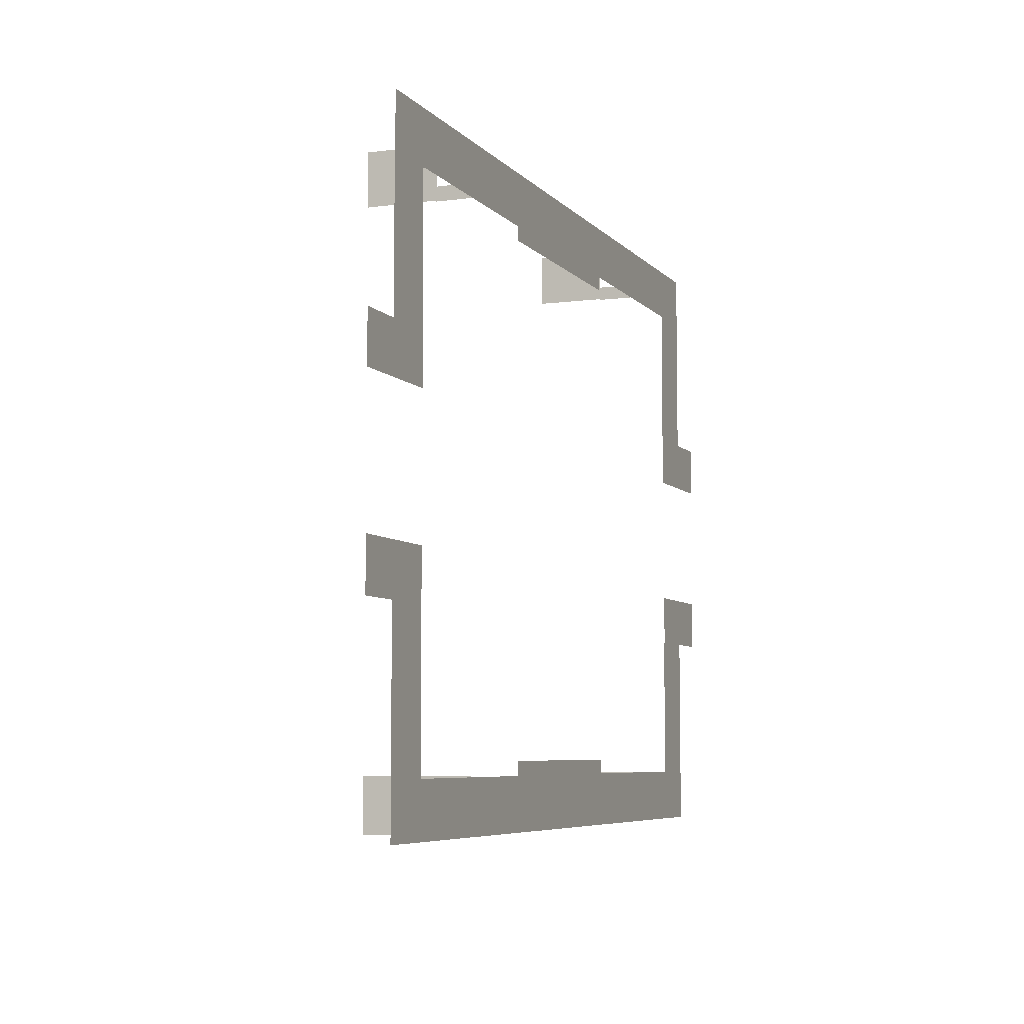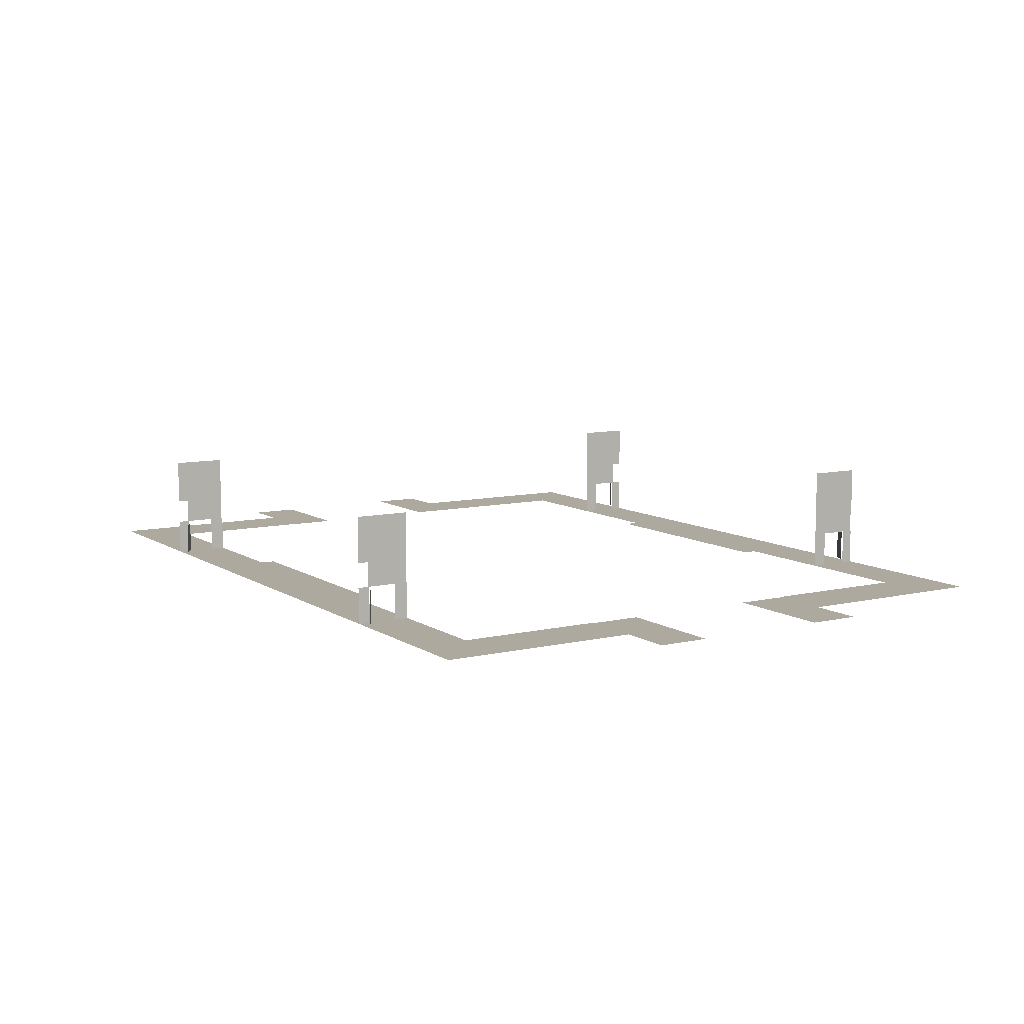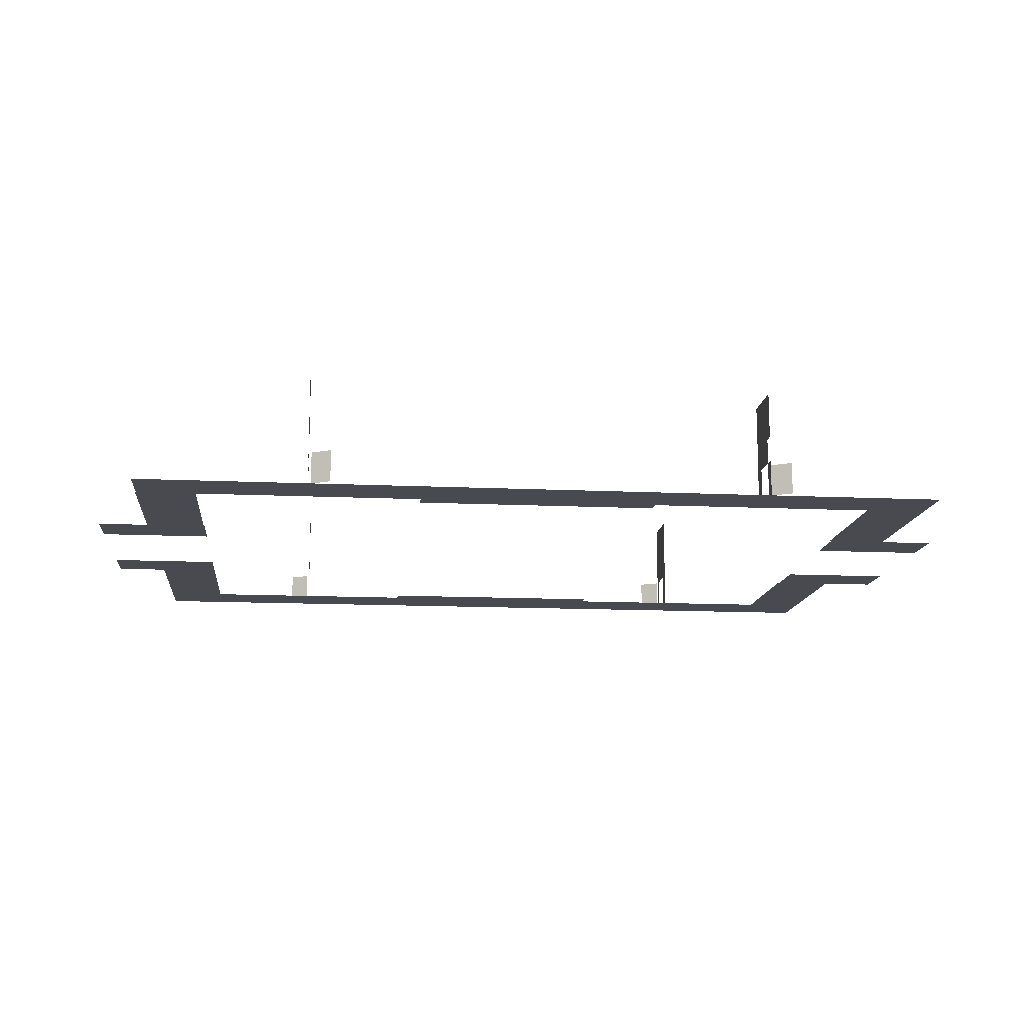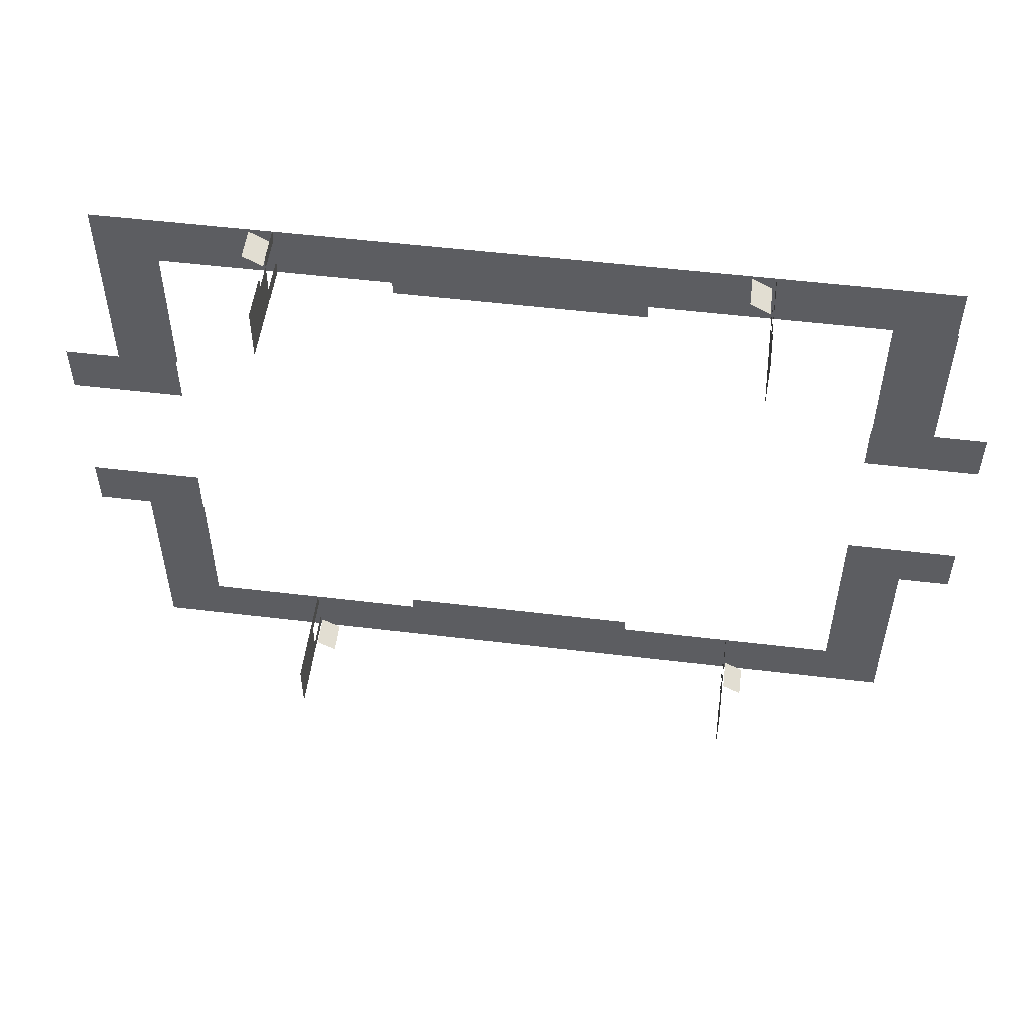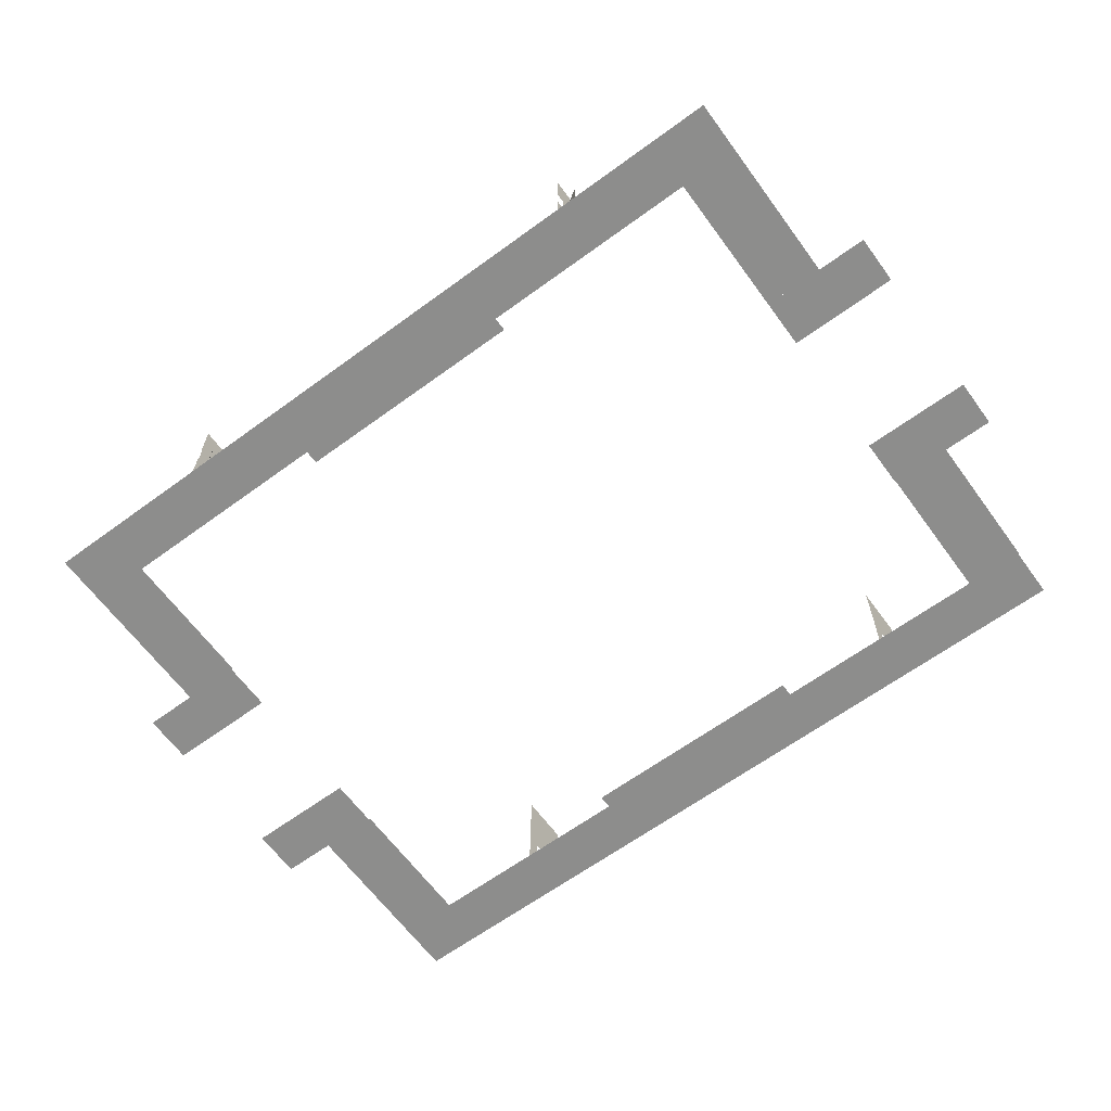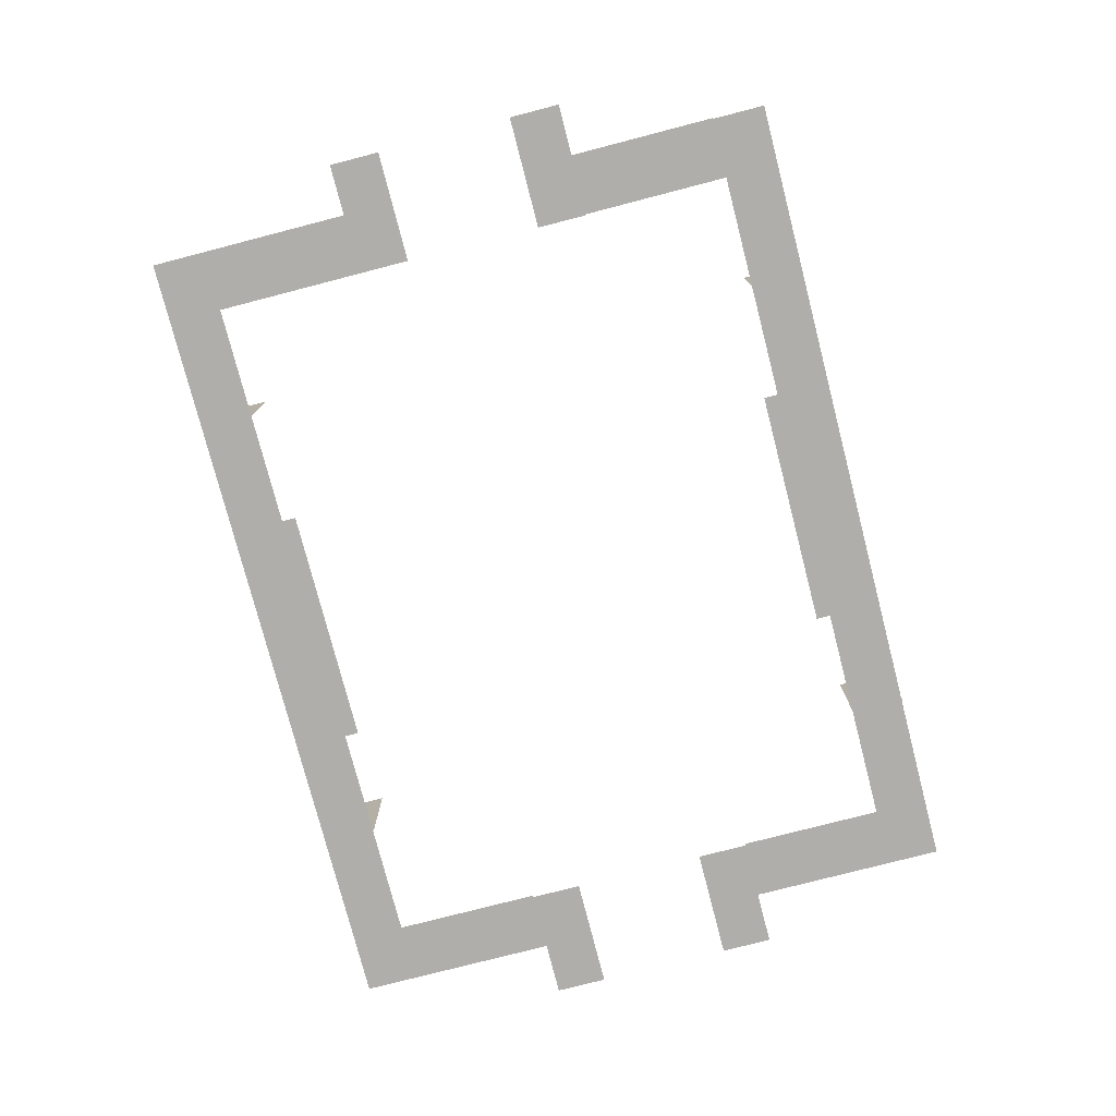
<metadata>
{"format":"obj","ext":"obj","renderer":"f3d","projection":"perspective","resolution":1024,"background":"white","views":[{"elev":-6.4,"azim":111.4,"up":"+Y"},{"elev":9.1,"azim":-121.7,"up":"+Z"},{"elev":-13.6,"azim":174.0,"up":"+Z"},{"elev":52.4,"azim":7.4,"up":"+Y"},{"elev":-64.5,"azim":36.3,"up":"+Z"},{"elev":-77.7,"azim":104.5,"up":"+Z"}]}
</metadata>
<code>
g facility_2st_floor
v 22.63 1.875 -0.0625
v -6.061 -1.875 -0.0625
v -6.061 1.875 -0.0625
v 22.63 -1.875 -0.0625
v 51.31 1.875 -0.0625
v 22.63 -1.875 -0.0625
v 22.63 1.875 -0.0625
v 51.31 -1.875 -0.0625
v 31.13 -1.875 -0.0625
v 14.06 -2.875 -0.0625
v 14.06 -1.875 -0.0625
v 31.13 -2.875 -0.0625
v 51.38 -12.13 -0.0625
v 47.13 -1.875 -0.0625
v 51.38 -1.875 -0.0625
v 47.13 -12.13 -0.0625
v -1.811 -12.13 -0.0625
v -6.061 -1.875 -0.0625
v -1.811 -1.875 -0.0625
v -6.061 -12.13 -0.0625
v 55 -12.13 -0.0625
v 47.06 -15.69 -0.0625
v 47.06 -12.13 -0.0625
v 55 -15.69 -0.0625
v -1.936 -12.13 -0.0625
v -9.874 -15.75 -0.0625
v -9.874 -12.13 -0.0625
v -1.936 -15.75 -0.0625
v 55 -25.31 -0.0625
v 47.13 -28.87 -0.0625
v 47.13 -25.31 -0.0625
v 55 -28.87 -0.0625
v -1.936 -25.25 -0.0625
v -9.874 -28.87 -0.0625
v -9.874 -25.25 -0.0625
v -1.936 -28.87 -0.0625
v 51.38 -39.31 -0.0625
v 47.13 -28.87 -0.0625
v 51.38 -28.87 -0.0625
v 47.13 -39.31 -0.0625
v -1.811 -39.31 -0.0625
v -6.061 -28.87 -0.0625
v -1.811 -28.87 -0.0625
v -6.061 -39.31 -0.0625
v 22.63 -39.31 -0.0625
v -6.061 -43.06 -0.0625
v -6.061 -39.31 -0.0625
v 22.63 -43.06 -0.0625
v 51.38 -39.31 -0.0625
v 22.63 -43.06 -0.0625
v 22.63 -39.31 -0.0625
v 51.38 -43.06 -0.0625
v 31.13 -38.31 -0.0625
v 14.06 -39.31 -0.0625
v 14.06 -38.31 -0.0625
v 31.13 -39.31 -0.0625
v 39.2 -39.25 2.5
v 39.2 -40.25 -0.0625
v 39.2 -39.25 -0.0625
v 39.2 -40.25 2.5
v 39.2 -42.19 2.5
v 39.2 -43 -0.0625
v 39.2 -42.19 -0.0625
v 39.2 -43 2.5
v 6.304 -39.25 2.5
v 6.304 -40.25 -0.0625
v 6.304 -39.25 -0.0625
v 6.304 -40.25 2.5
v 6.304 -42.19 2.5
v 6.304 -43 -0.0625
v 6.304 -42.19 -0.0625
v 6.304 -43 2.5
v 7.858 -43 2.375
v 6.51 -42.23 0.125
v 6.51 -42.23 2.375
v 7.431 -42.76 0.125
v 7.858 -43 0.125
v 40.74 -43 2.375
v 39.39 -42.23 0.125
v 39.39 -42.23 2.375
v 40.31 -42.76 0.125
v 40.74 -43 0.125
v 6.098 1.089 2.375
v 4.75 1.867 0.125
v 4.75 1.867 2.375
v 5.671 1.336 0.125
v 6.098 1.089 0.125
v 38.99 1.097 2.375
v 37.65 1.875 0.125
v 37.65 1.875 2.375
v 38.57 1.344 0.125
v 38.99 1.097 0.125
v 39.2 -39.25 4.24
v 39.2 -43 7.471
v 39.2 -43 4.24
v 39.2 -39.25 7.471
v 6.304 -39.25 4.24
v 6.304 -43 7.471
v 6.304 -43 4.24
v 6.304 -39.25 7.471
v 39.2 -39.25 2.5
v 39.2 -42.19 2.5
v 39.2 -40.31 2.5
v 39.2 -42.19 2.5
v 39.2 -42.25 4.24
v 39.2 -42.25 2.5
v 39.2 -39.25 2.5
v 39.2 -39.25 4.24
v 6.304 -39.25 2.5
v 6.304 -42.19 2.5
v 6.304 -40.31 2.5
v 6.304 -42.19 2.5
v 6.304 -42.94 4.24
v 6.304 -42.94 2.5
v 6.304 -39.25 2.5
v 6.304 -39.25 4.24
v 6.304 -1.876 2.5
v 6.304 -0.8762 -0.0625
v 6.304 -1.876 -0.0625
v 6.304 -0.8762 2.5
v 6.304 1.125 2.5
v 6.304 1.938 -0.0625
v 6.304 1.125 -0.0625
v 6.304 1.938 2.5
v 39.2 -1.879 2.5
v 39.2 -0.8787 -0.0625
v 39.2 -1.879 -0.0625
v 39.2 -0.8787 2.5
v 39.2 1.125 2.5
v 39.2 1.938 -0.0625
v 39.2 1.125 -0.0625
v 39.2 1.938 2.5
v 6.304 -1.812 4.24
v 6.304 1.938 7.471
v 6.304 1.938 4.24
v 6.304 -1.812 7.471
v 39.2 -1.812 4.24
v 39.2 1.938 7.471
v 39.2 1.938 4.24
v 39.2 -1.812 7.471
v 6.304 -1.812 2.5
v 6.304 1.125 2.5
v 6.304 -0.75 2.5
v 6.304 1.125 2.5
v 6.304 1.188 4.24
v 6.304 1.188 2.5
v 6.304 -1.812 2.5
v 6.304 -1.812 4.24
v 39.2 -1.812 2.5
v 39.2 1.125 2.5
v 39.2 -0.75 2.5
v 39.2 1.125 2.5
v 39.2 1.188 4.24
v 39.2 1.188 2.5
v 39.2 -1.812 2.5
v 39.2 -1.812 4.24
g facility_2st_floor_0
f 3 2 1
f 4 1 2
f 7 6 5
f 8 5 6
f 11 10 9
f 12 9 10
f 15 14 13
f 16 13 14
f 19 18 17
f 20 17 18
f 23 22 21
f 24 21 22
f 27 26 25
f 28 25 26
f 31 30 29
f 32 29 30
f 35 34 33
f 36 33 34
f 39 38 37
f 40 37 38
f 43 42 41
f 44 41 42
f 47 46 45
f 48 45 46
f 51 50 49
f 52 49 50
f 55 54 53
f 56 53 54
f 59 58 57
f 60 57 58
f 63 62 61
f 64 61 62
f 67 66 65
f 68 65 66
f 71 70 69
f 72 69 70
f 75 74 73
f 74 76 73
f 76 77 73
f 80 79 78
f 79 81 78
f 81 82 78
f 85 84 83
f 84 86 83
f 86 87 83
f 90 89 88
f 89 91 88
f 91 92 88
f 95 94 93
f 96 93 94
f 99 98 97
f 100 97 98
f 103 102 101
f 106 105 104
f 104 105 107
f 105 108 107
f 111 110 109
f 114 113 112
f 112 113 115
f 113 116 115
f 119 118 117
f 120 117 118
f 123 122 121
f 124 121 122
f 127 126 125
f 128 125 126
f 131 130 129
f 132 129 130
f 135 134 133
f 136 133 134
f 139 138 137
f 140 137 138
f 143 142 141
f 146 145 144
f 144 145 147
f 145 148 147
f 151 150 149
f 154 153 152
f 152 153 155
f 153 156 155

</code>
